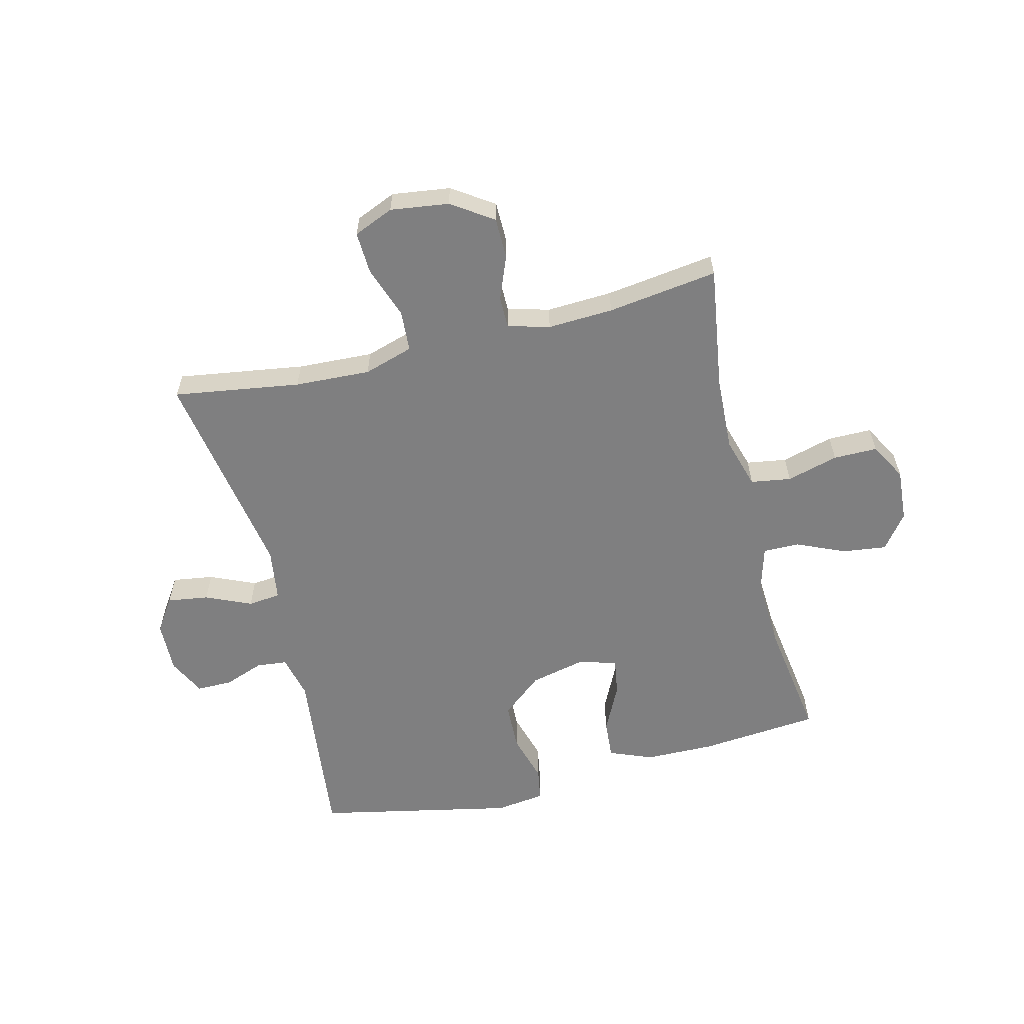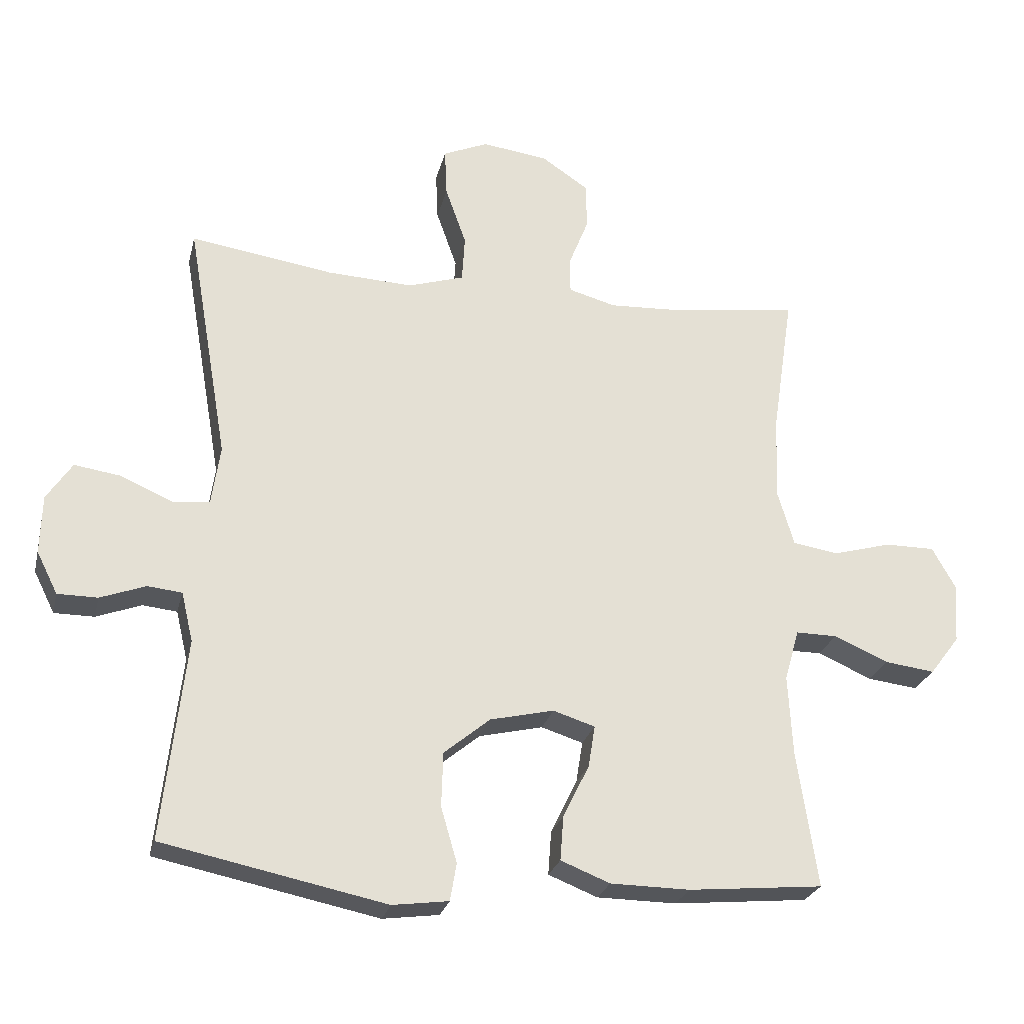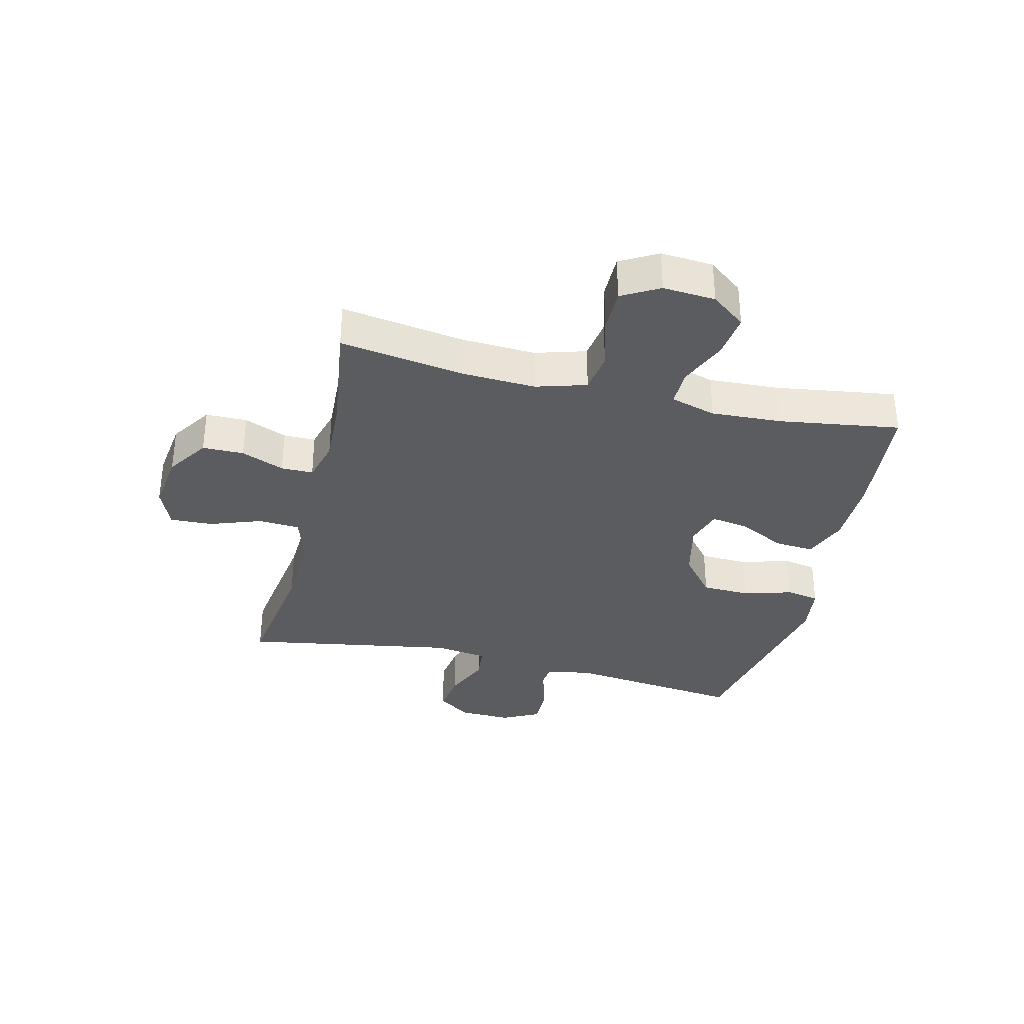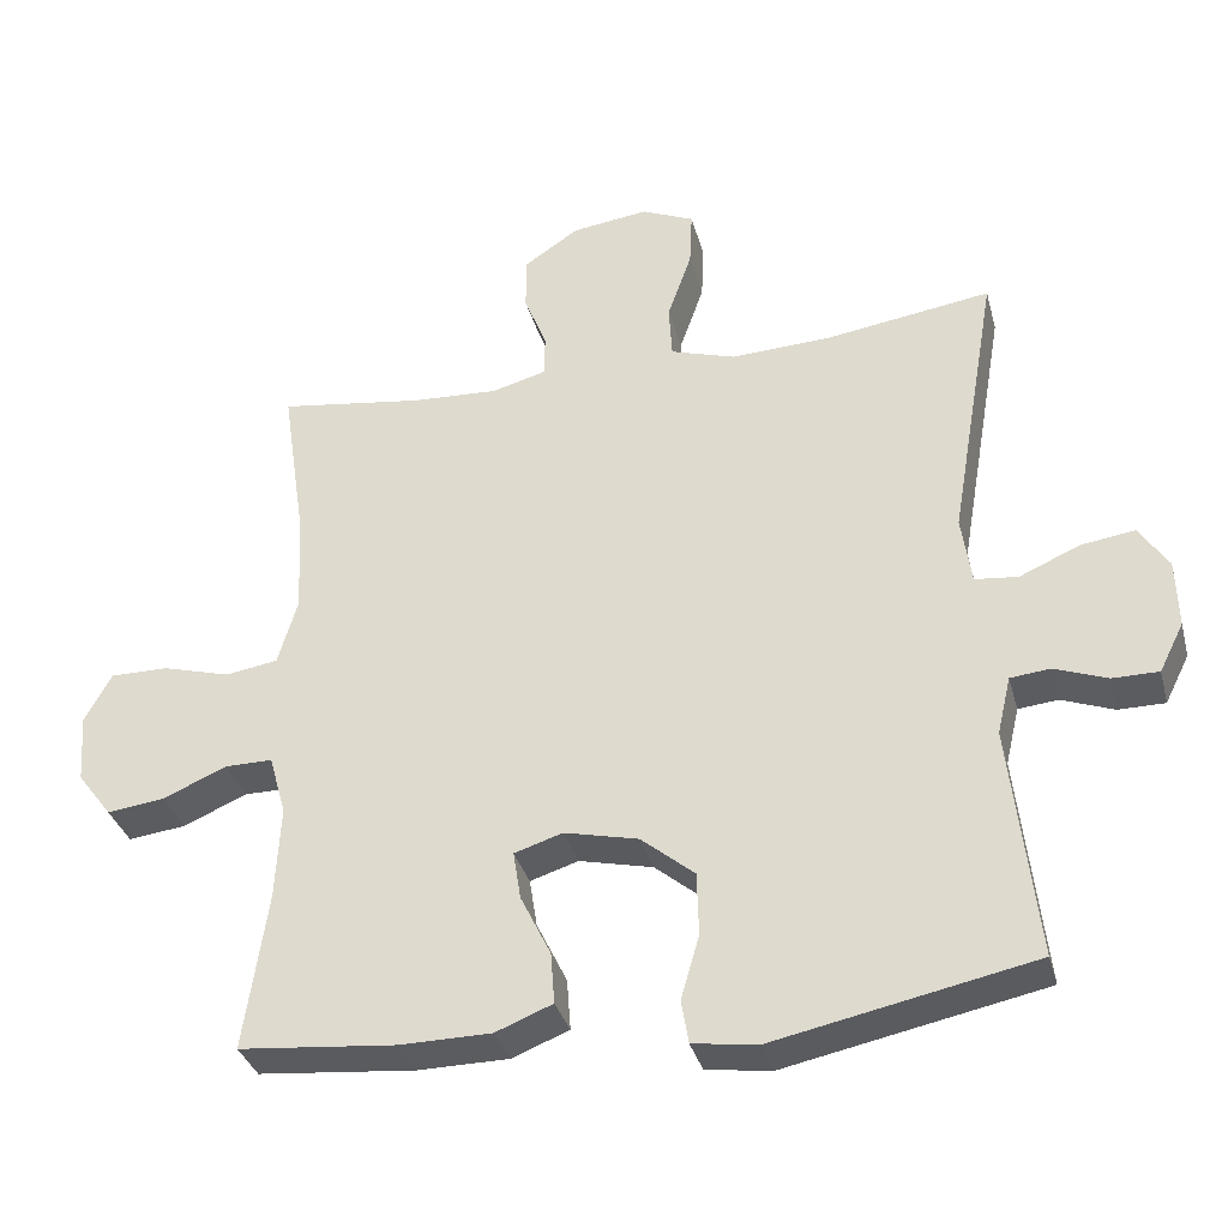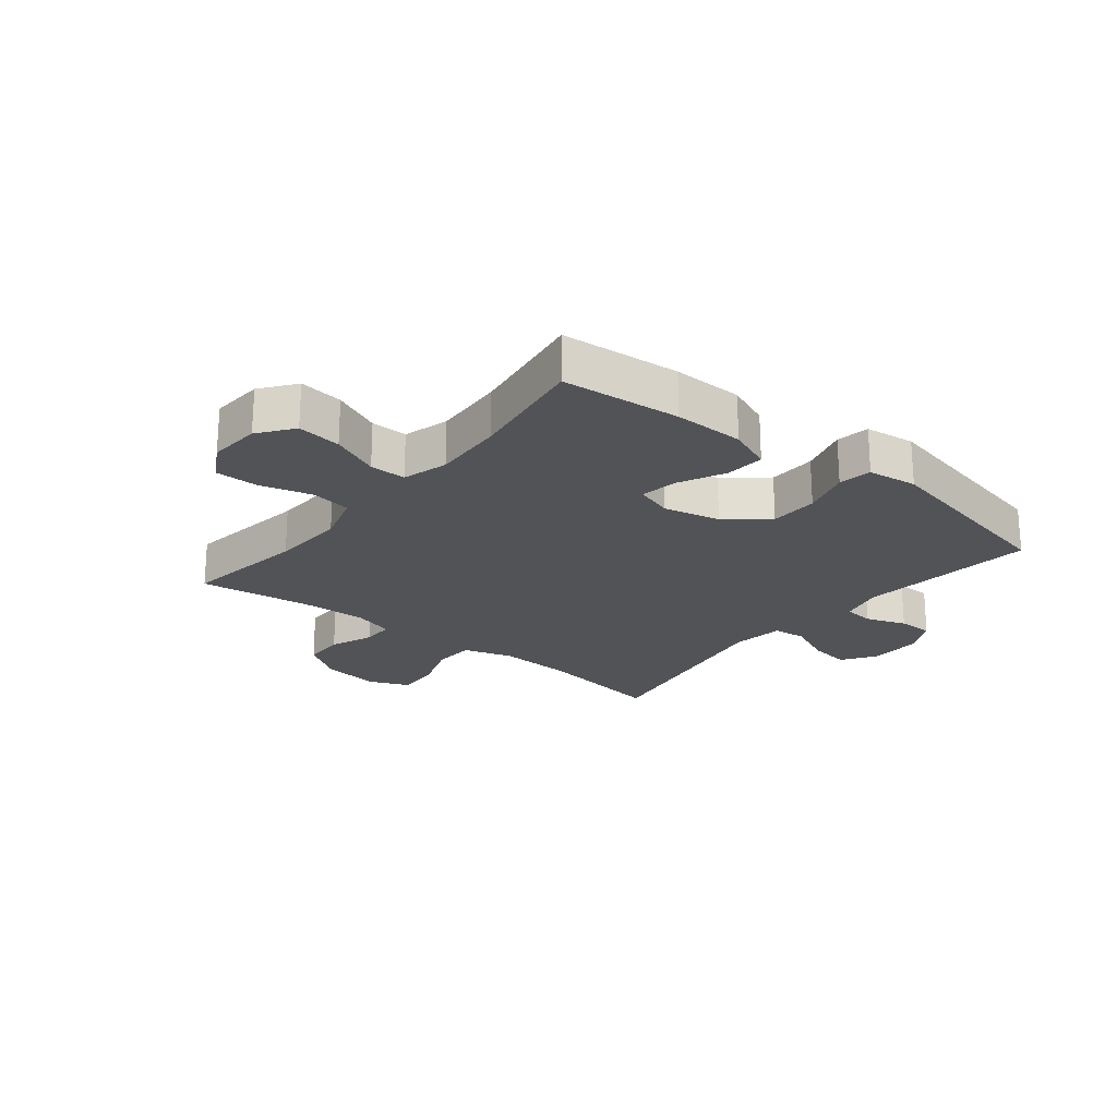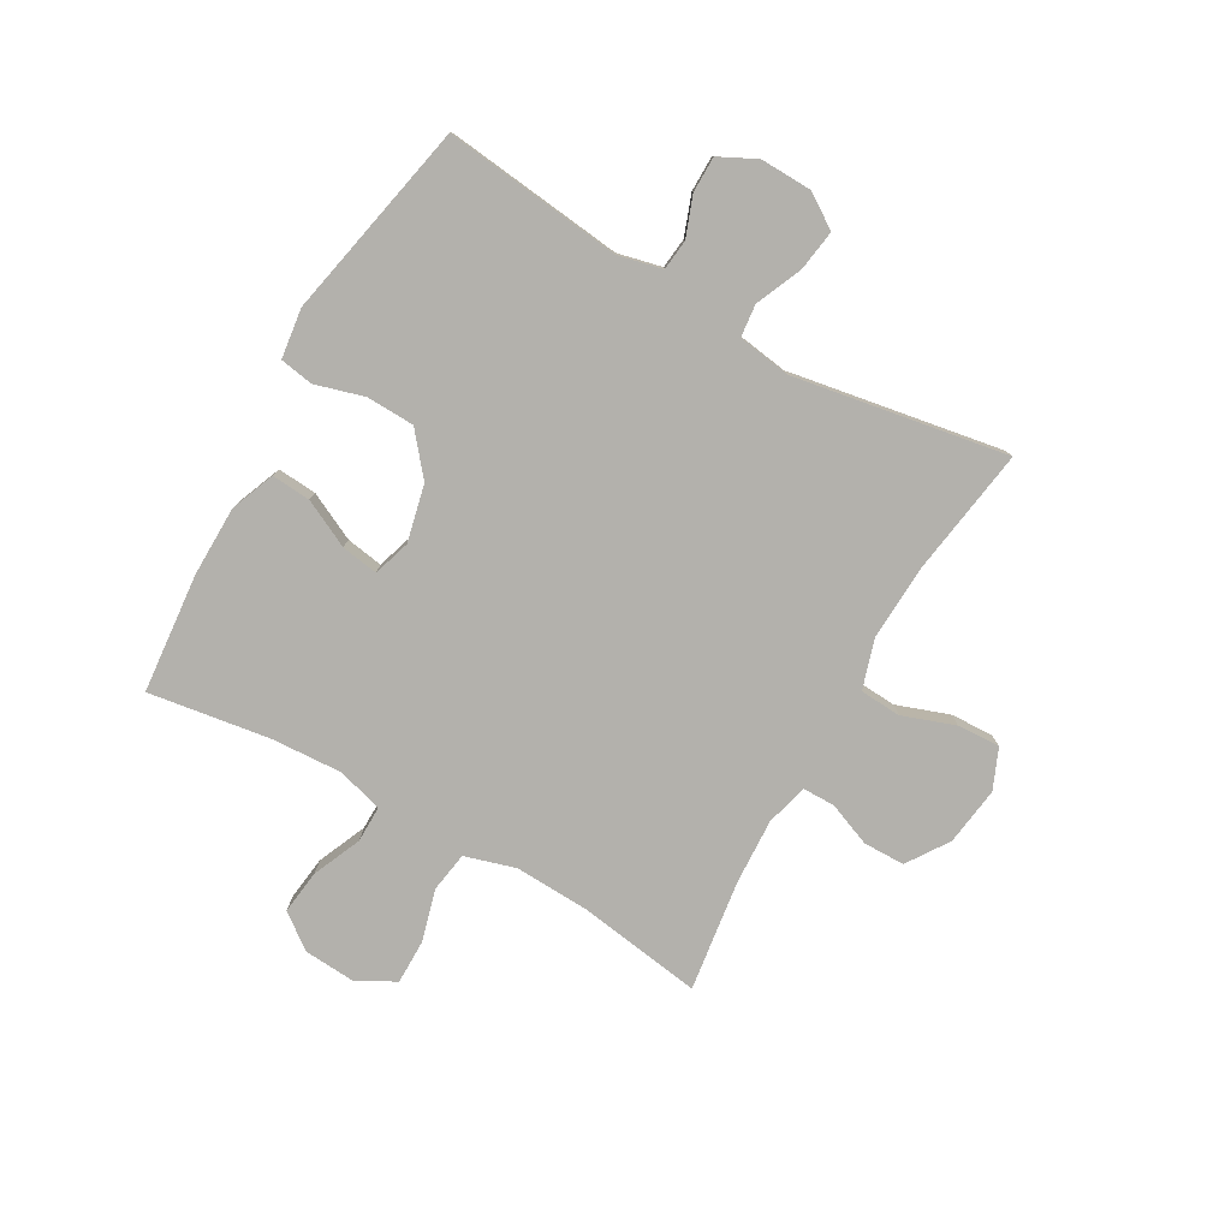
<metadata>
{"format":"obj","ext":"obj","renderer":"f3d","projection":"perspective","resolution":1024,"background":"white","views":[{"elev":-59.8,"azim":13.9,"up":"+Y"},{"elev":-25.2,"azim":-13.1,"up":"+Z"},{"elev":-34.6,"azim":76.4,"up":"+Y"},{"elev":-33.8,"azim":-165.6,"up":"+Z"},{"elev":-22.4,"azim":141.2,"up":"+Y"},{"elev":-79.0,"azim":-119.6,"up":"+Y"}]}
</metadata>
<code>
o path6216
v 0.4603 0.0375 -0.3145
v 0.4535 0.0375 -0.1903
v 0.476 0.0375 -0.1113
v 0.5394 0.0375 -0.1117
v 0.6235 0.0375 -0.1482
v 0.7004 0.0375 -0.1579
v 0.7459 0.0375 -0.09807
v 0.7525 0.0375 -0.00662
v 0.7162 0.0375 0.05826
v 0.6396 0.0375 0.05816
v 0.5497 0.0375 0.03352
v 0.4797 0.0375 0.04448
v 0.4536 0.0375 0.1323
v 0.4595 0.0375 0.2626
v 0.4915 0.0375 0.4782
v 0.2991 0.0375 0.4518
v 0.1847 0.0375 0.4464
v 0.1119 0.0375 0.4663
v 0.1117 0.0375 0.5219
v 0.1417 0.0375 0.5971
v 0.1408 0.0375 0.669
v 0.06882 0.0375 0.7173
v -0.03295 0.0375 0.731
v -0.1025 0.0375 0.7014
v -0.09927 0.0375 0.6272
v -0.06719 0.0375 0.5366
v -0.0716 0.0375 0.4651
v -0.1576 0.0375 0.4386
v -0.2896 0.0375 0.4449
v -0.5102 0.0375 0.4782
v -0.4466 0.0375 0.1079
v -0.4599 0.0375 0.01667
v -0.517 0.0375 0.01073
v -0.5965 0.0375 0.04556
v -0.6682 0.0375 0.05611
v -0.7072 0.0375 -0.002268
v -0.7098 0.0375 -0.09247
v -0.6775 0.0375 -0.157
v -0.6158 0.0375 -0.1574
v -0.5459 0.0375 -0.1318
v -0.4929 0.0375 -0.1374
v -0.4749 0.0375 -0.2138
v -0.5102 0.0375 -0.5237
v -0.1665 0.0375 -0.5951
v -0.07997 0.0375 -0.5837
v -0.0702 0.0375 -0.526
v -0.09477 0.0375 -0.4413
v -0.09209 0.0375 -0.3575
v -0.02107 0.0375 -0.2991
v 0.07731 0.0375 -0.2765
v 0.1416 0.0375 -0.297
v 0.1314 0.0375 -0.361
v 0.09109 0.0375 -0.443
v 0.08606 0.0375 -0.511
v 0.1618 0.0375 -0.5412
v 0.2841 0.0375 -0.5427
v 0.4915 0.0375 -0.5237
v 0.4603 -0.0375 -0.3145
v 0.4535 -0.0375 -0.1903
v 0.476 -0.0375 -0.1113
v 0.5394 -0.0375 -0.1117
v 0.6235 -0.0375 -0.1482
v 0.7004 -0.0375 -0.1579
v 0.7459 -0.0375 -0.09807
v 0.7525 -0.0375 -0.00662
v 0.7162 -0.0375 0.05826
v 0.6396 -0.0375 0.05816
v 0.5497 -0.0375 0.03352
v 0.4797 -0.0375 0.04448
v 0.4536 -0.0375 0.1323
v 0.4595 -0.0375 0.2626
v 0.4915 -0.0375 0.4782
v 0.2991 -0.0375 0.4518
v 0.1847 -0.0375 0.4464
v 0.1119 -0.0375 0.4663
v 0.1117 -0.0375 0.5219
v 0.1417 -0.0375 0.5971
v 0.1408 -0.0375 0.669
v 0.06882 -0.0375 0.7173
v -0.03295 -0.0375 0.731
v -0.1025 -0.0375 0.7014
v -0.09927 -0.0375 0.6272
v -0.06719 -0.0375 0.5366
v -0.0716 -0.0375 0.4651
v -0.1576 -0.0375 0.4386
v -0.2896 -0.0375 0.4449
v -0.5102 -0.0375 0.4782
v -0.4466 -0.0375 0.1079
v -0.4599 -0.0375 0.01667
v -0.517 -0.0375 0.01073
v -0.5965 -0.0375 0.04556
v -0.6682 -0.0375 0.05611
v -0.7072 -0.0375 -0.002268
v -0.7098 -0.0375 -0.09247
v -0.6775 -0.0375 -0.157
v -0.6158 -0.0375 -0.1574
v -0.5459 -0.0375 -0.1318
v -0.4929 -0.0375 -0.1374
v -0.4749 -0.0375 -0.2138
v -0.5102 -0.0375 -0.5237
v -0.1665 -0.0375 -0.5951
v -0.07997 -0.0375 -0.5837
v -0.0702 -0.0375 -0.526
v -0.09477 -0.0375 -0.4413
v -0.09209 -0.0375 -0.3575
v -0.02107 -0.0375 -0.2991
v 0.07731 -0.0375 -0.2765
v 0.1416 -0.0375 -0.297
v 0.1314 -0.0375 -0.361
v 0.09109 -0.0375 -0.443
v 0.08606 -0.0375 -0.511
v 0.1618 -0.0375 -0.5412
v 0.2841 -0.0375 -0.5427
v 0.4915 -0.0375 -0.5237
v 0.7459 0.0375 -0.09807
v 0.7525 0.0375 -0.00662
v 0.7162 0.0375 0.05826
v 0.7162 0.0375 0.05826
v 0.7004 0.0375 -0.1579
v 0.6396 0.0375 0.05816
v 0.6235 0.0375 -0.1482
v 0.5497 0.0375 0.03352
v 0.5394 0.0375 -0.1117
v 0.4797 0.0375 0.04448
v 0.4797 0.0375 0.04448
v 0.476 0.0375 -0.1113
v 0.476 0.0375 -0.1113
v 0.4536 0.0375 0.1323
v 0.4915 0.0375 -0.5237
v 0.4915 0.0375 -0.5237
v 0.4603 0.0375 -0.3145
v 0.4595 0.0375 0.2626
v 0.4915 0.0375 0.4782
v 0.4915 0.0375 0.4782
v 0.4535 0.0375 -0.1903
v 0.2991 0.0375 0.4518
v 0.2841 0.0375 -0.5427
v 0.1847 0.0375 0.4464
v 0.1618 0.0375 -0.5412
v 0.1119 0.0375 0.4663
v 0.1119 0.0375 0.4663
v 0.08606 0.0375 -0.511
v 0.08606 0.0375 -0.511
v 0.1416 0.0375 -0.297
v 0.1416 0.0375 -0.297
v 0.1314 0.0375 -0.361
v 0.1117 0.0375 0.5219
v 0.1417 0.0375 0.5971
v 0.1408 0.0375 0.669
v 0.07731 0.0375 -0.2765
v 0.06882 0.0375 0.7173
v 0.09109 0.0375 -0.443
v -0.02107 0.0375 -0.2991
v -0.03295 0.0375 0.731
v -0.09209 0.0375 -0.3575
v -0.1025 0.0375 0.7014
v -0.1025 0.0375 0.7014
v -0.06719 0.0375 0.5366
v -0.0716 0.0375 0.4651
v -0.0716 0.0375 0.4651
v -0.09927 0.0375 0.6272
v -0.07997 0.0375 -0.5837
v -0.07997 0.0375 -0.5837
v -0.0702 0.0375 -0.526
v -0.09477 0.0375 -0.4413
v -0.1576 0.0375 0.4386
v -0.1665 0.0375 -0.5951
v -0.2896 0.0375 0.4449
v -0.5102 0.0375 -0.5237
v -0.5102 0.0375 -0.5237
v -0.4466 0.0375 0.1079
v -0.4599 0.0375 0.01667
v -0.4599 0.0375 0.01667
v -0.517 0.0375 0.01073
v -0.4929 0.0375 -0.1374
v -0.4929 0.0375 -0.1374
v -0.4749 0.0375 -0.2138
v -0.5102 0.0375 0.4782
v -0.5102 0.0375 0.4782
v -0.5459 0.0375 -0.1318
v -0.5965 0.0375 0.04556
v -0.6158 0.0375 -0.1574
v -0.6682 0.0375 0.05611
v -0.6682 0.0375 0.05611
v -0.6775 0.0375 -0.157
v -0.6775 0.0375 -0.157
v -0.7072 0.0375 -0.002268
v -0.7098 0.0375 -0.09247
v 0.7459 -0.0375 -0.09807
v 0.7525 -0.0375 -0.00662
v 0.7162 -0.0375 0.05826
v 0.7162 -0.0375 0.05826
v 0.7004 -0.0375 -0.1579
v 0.6396 -0.0375 0.05816
v 0.6235 -0.0375 -0.1482
v 0.5497 -0.0375 0.03352
v 0.5394 -0.0375 -0.1117
v 0.4797 -0.0375 0.04448
v 0.4797 -0.0375 0.04448
v 0.476 -0.0375 -0.1113
v 0.476 -0.0375 -0.1113
v 0.4536 -0.0375 0.1323
v 0.4915 -0.0375 -0.5237
v 0.4915 -0.0375 -0.5237
v 0.4603 -0.0375 -0.3145
v 0.4595 -0.0375 0.2626
v 0.4915 -0.0375 0.4782
v 0.4915 -0.0375 0.4782
v 0.4535 -0.0375 -0.1903
v 0.2991 -0.0375 0.4518
v 0.2841 -0.0375 -0.5427
v 0.1847 -0.0375 0.4464
v 0.1618 -0.0375 -0.5412
v 0.1119 -0.0375 0.4663
v 0.1119 -0.0375 0.4663
v 0.08606 -0.0375 -0.511
v 0.08606 -0.0375 -0.511
v 0.1416 -0.0375 -0.297
v 0.1416 -0.0375 -0.297
v 0.1314 -0.0375 -0.361
v 0.1117 -0.0375 0.5219
v 0.1417 -0.0375 0.5971
v 0.1408 -0.0375 0.669
v 0.07731 -0.0375 -0.2765
v 0.06882 -0.0375 0.7173
v 0.09109 -0.0375 -0.443
v -0.02107 -0.0375 -0.2991
v -0.03295 -0.0375 0.731
v -0.09209 -0.0375 -0.3575
v -0.1025 -0.0375 0.7014
v -0.1025 -0.0375 0.7014
v -0.06719 -0.0375 0.5366
v -0.0716 -0.0375 0.4651
v -0.0716 -0.0375 0.4651
v -0.09927 -0.0375 0.6272
v -0.07997 -0.0375 -0.5837
v -0.07997 -0.0375 -0.5837
v -0.0702 -0.0375 -0.526
v -0.09477 -0.0375 -0.4413
v -0.1576 -0.0375 0.4386
v -0.1665 -0.0375 -0.5951
v -0.2896 -0.0375 0.4449
v -0.5102 -0.0375 -0.5237
v -0.5102 -0.0375 -0.5237
v -0.4466 -0.0375 0.1079
v -0.4599 -0.0375 0.01667
v -0.4599 -0.0375 0.01667
v -0.517 -0.0375 0.01073
v -0.4929 -0.0375 -0.1374
v -0.4929 -0.0375 -0.1374
v -0.4749 -0.0375 -0.2138
v -0.5102 -0.0375 0.4782
v -0.5102 -0.0375 0.4782
v -0.5459 -0.0375 -0.1318
v -0.5965 -0.0375 0.04556
v -0.6158 -0.0375 -0.1574
v -0.6682 -0.0375 0.05611
v -0.6682 -0.0375 0.05611
v -0.6775 -0.0375 -0.157
v -0.6775 -0.0375 -0.157
v -0.7072 -0.0375 -0.002268
v -0.7098 -0.0375 -0.09247
f 189 190 194
f 232 221 222
f 259 256 262
f 233 221 232
f 255 254 248
f 226 213 220
f 202 206 212
f 235 225 228
f 205 220 211
f 225 222 223
f 196 195 194
f 218 200 198
f 256 255 262
f 256 254 255
f 246 251 227
f 233 224 214
f 224 212 214
f 257 261 255
f 235 228 230
f 203 205 211
f 195 196 197
f 249 246 248
f 210 206 207
f 194 190 191
f 251 246 249
f 249 248 254
f 216 213 226
f 189 195 193
f 224 198 202
f 246 227 245
f 220 205 218
f 225 232 222
f 218 209 200
f 245 227 240
f 212 206 210
f 214 221 233
f 209 218 205
f 224 202 212
f 240 224 233
f 218 198 224
f 213 211 220
f 189 194 195
f 245 240 242
f 261 262 255
f 227 224 240
f 232 225 235
f 241 239 243
f 198 200 196
f 239 229 243
f 243 229 251
f 245 242 252
f 239 241 238
f 236 238 241
f 197 196 200
f 251 229 227
f 7 8 65 64
f 8 118 192 65
f 6 7 64 63
f 9 10 67 66
f 5 6 63 62
f 10 11 68 67
f 4 5 62 61
f 11 125 199 68
f 127 4 61 201
f 12 13 70 69
f 130 1 58 204
f 14 134 208 71
f 2 3 60 59
f 1 2 59 58
f 13 14 71 70
f 15 16 73 72
f 56 57 114 113
f 16 17 74 73
f 55 56 113 112
f 17 141 215 74
f 143 55 112 217
f 145 52 109 219
f 19 20 77 76
f 20 21 78 77
f 50 51 108 107
f 21 22 79 78
f 53 54 111 110
f 52 53 110 109
f 18 19 76 75
f 49 50 107 106
f 22 23 80 79
f 48 49 106 105
f 23 157 231 80
f 26 160 234 83
f 25 26 83 82
f 24 25 82 81
f 163 46 103 237
f 46 47 104 103
f 27 28 85 84
f 44 45 102 101
f 47 48 105 104
f 28 29 86 85
f 170 44 101 244
f 31 173 247 88
f 32 33 90 89
f 176 42 99 250
f 179 31 88 253
f 29 30 87 86
f 40 41 98 97
f 42 43 100 99
f 33 34 91 90
f 39 40 97 96
f 34 184 258 91
f 186 39 96 260
f 35 36 93 92
f 37 38 95 94
f 36 37 94 93
f 115 120 116
f 158 148 147
f 185 188 182
f 159 158 147
f 181 174 180
f 152 146 139
f 128 138 132
f 161 154 151
f 131 137 146
f 151 149 148
f 122 120 121
f 144 124 126
f 182 188 181
f 182 181 180
f 172 153 177
f 159 140 150
f 150 140 138
f 183 181 187
f 161 156 154
f 129 137 131
f 121 123 122
f 175 174 172
f 136 133 132
f 120 117 116
f 177 175 172
f 175 180 174
f 142 152 139
f 115 119 121
f 150 128 124
f 172 171 153
f 146 144 131
f 151 148 158
f 144 126 135
f 171 166 153
f 138 136 132
f 140 159 147
f 135 131 144
f 150 138 128
f 166 159 150
f 144 150 124
f 139 146 137
f 115 121 120
f 171 168 166
f 187 181 188
f 153 166 150
f 158 161 151
f 167 169 165
f 124 122 126
f 165 169 155
f 169 177 155
f 171 178 168
f 165 164 167
f 162 167 164
f 123 126 122
f 177 153 155

</code>
